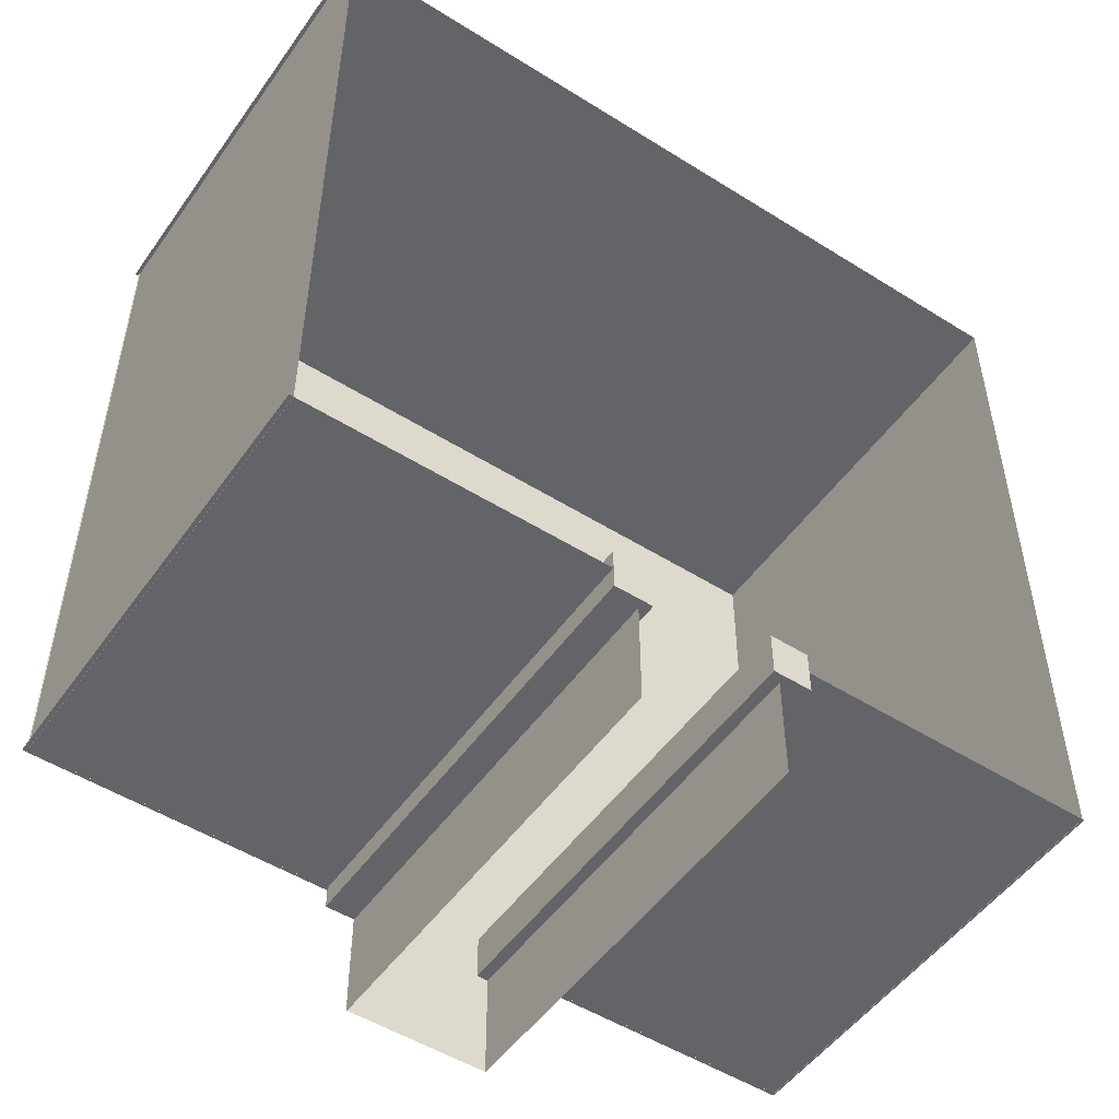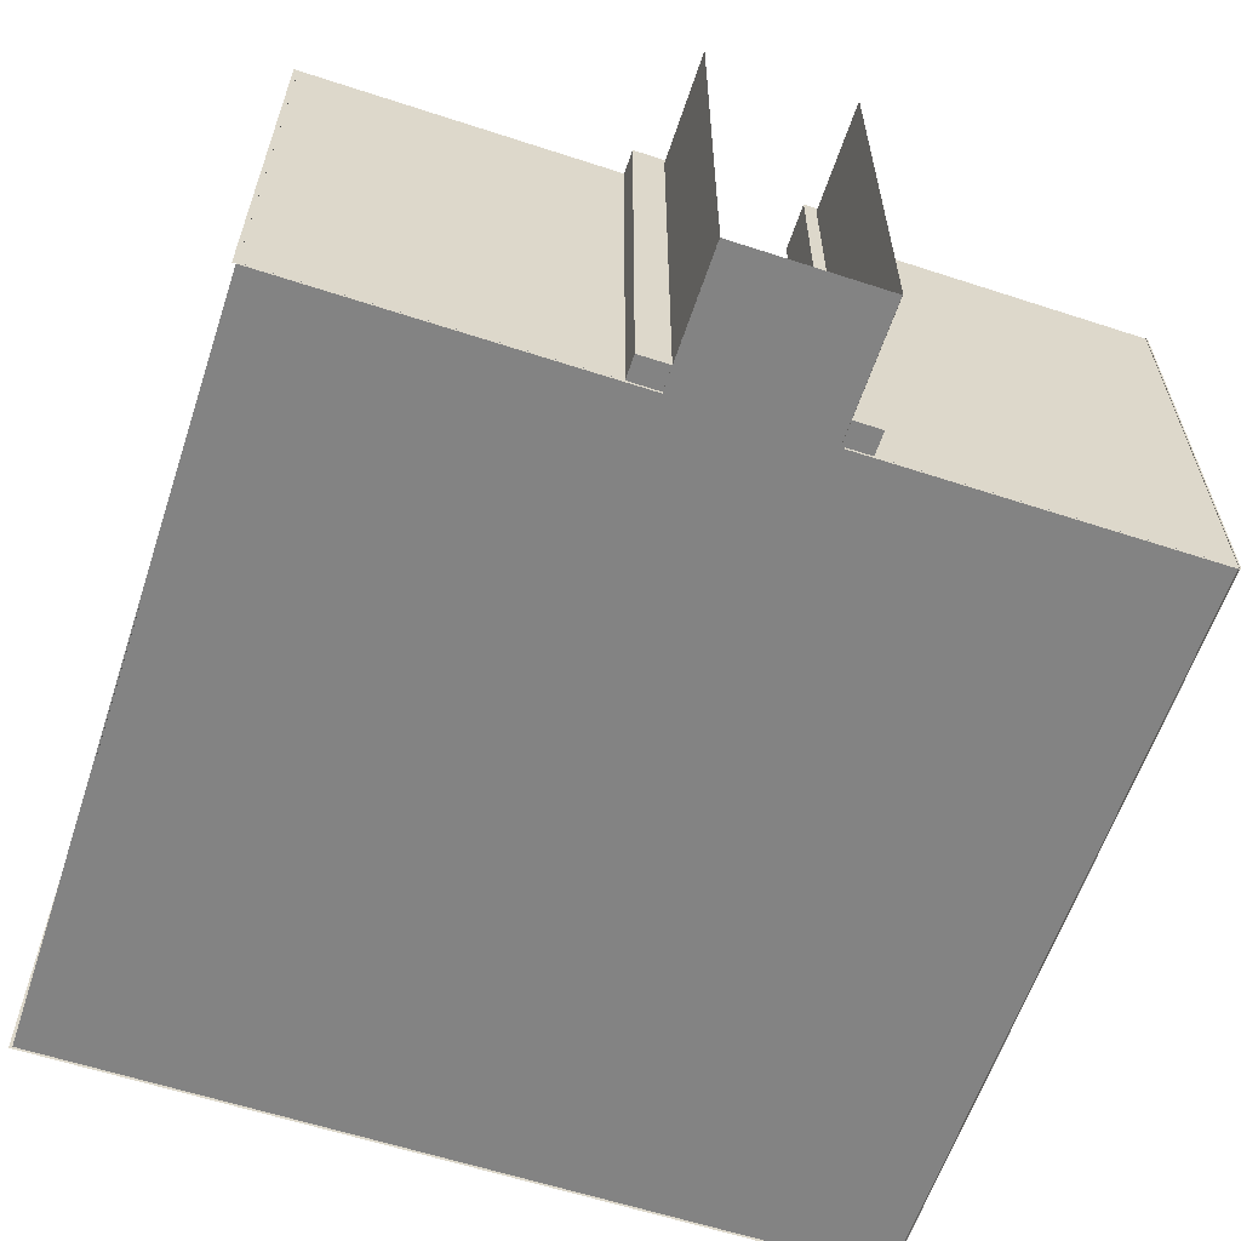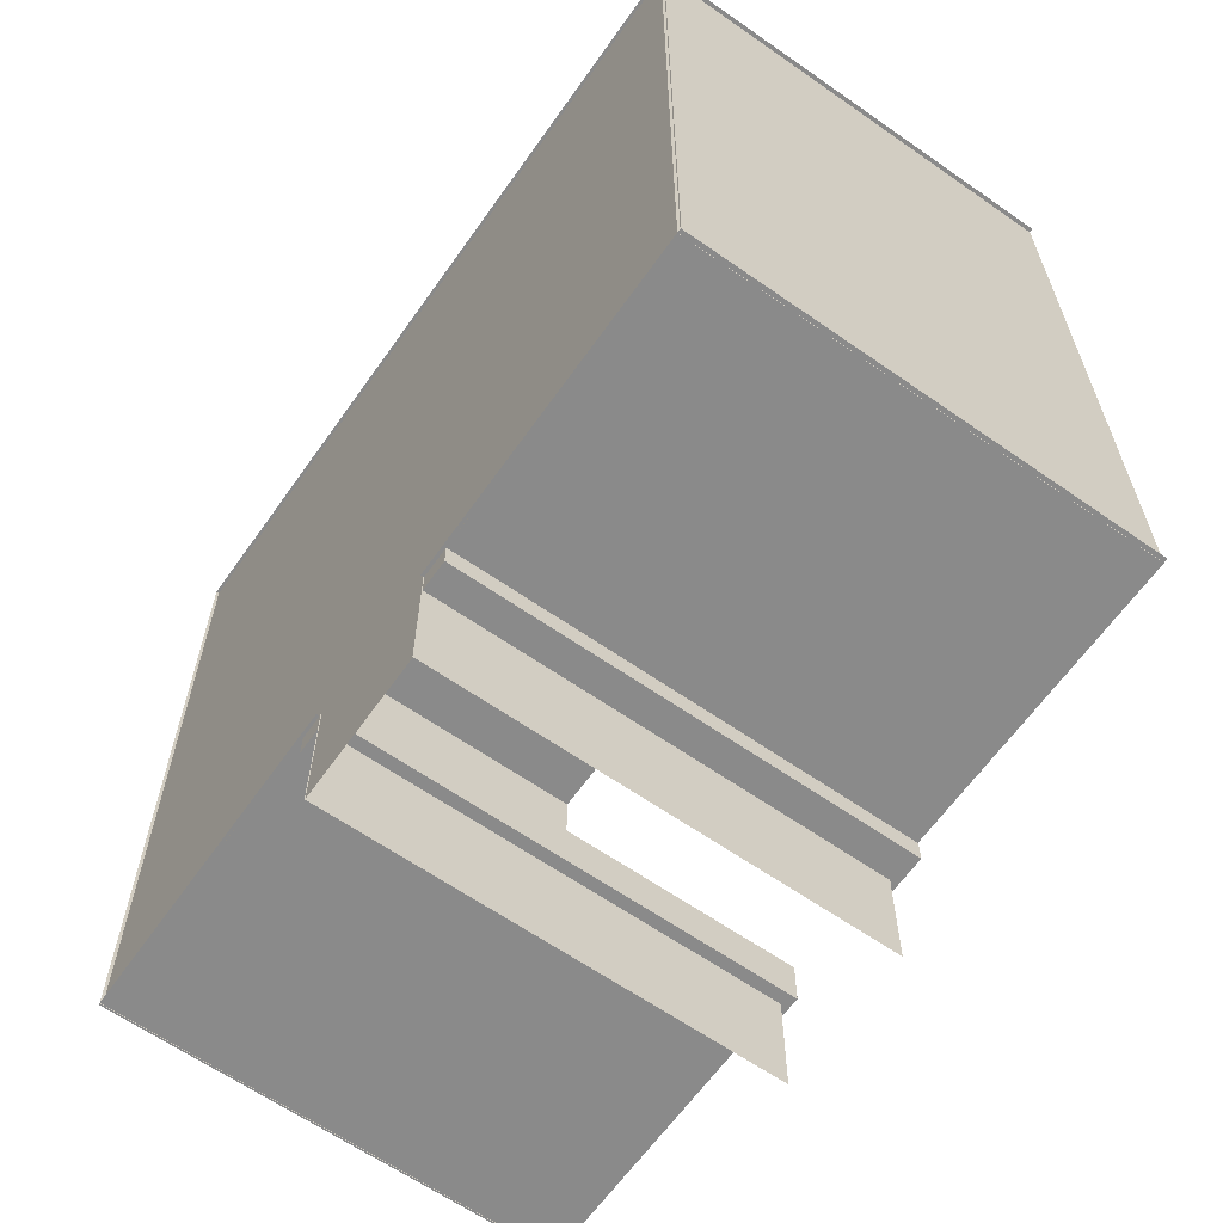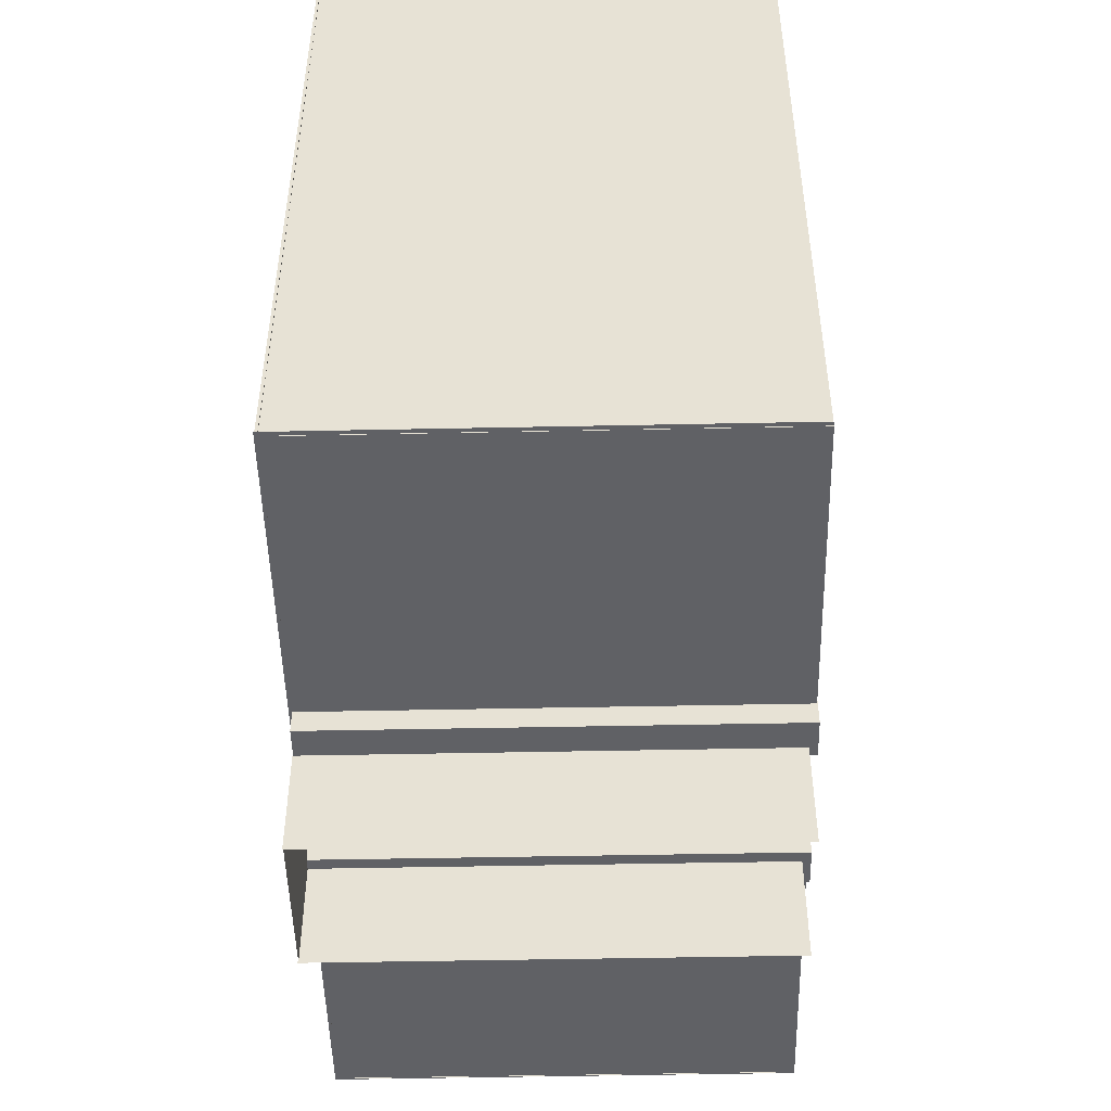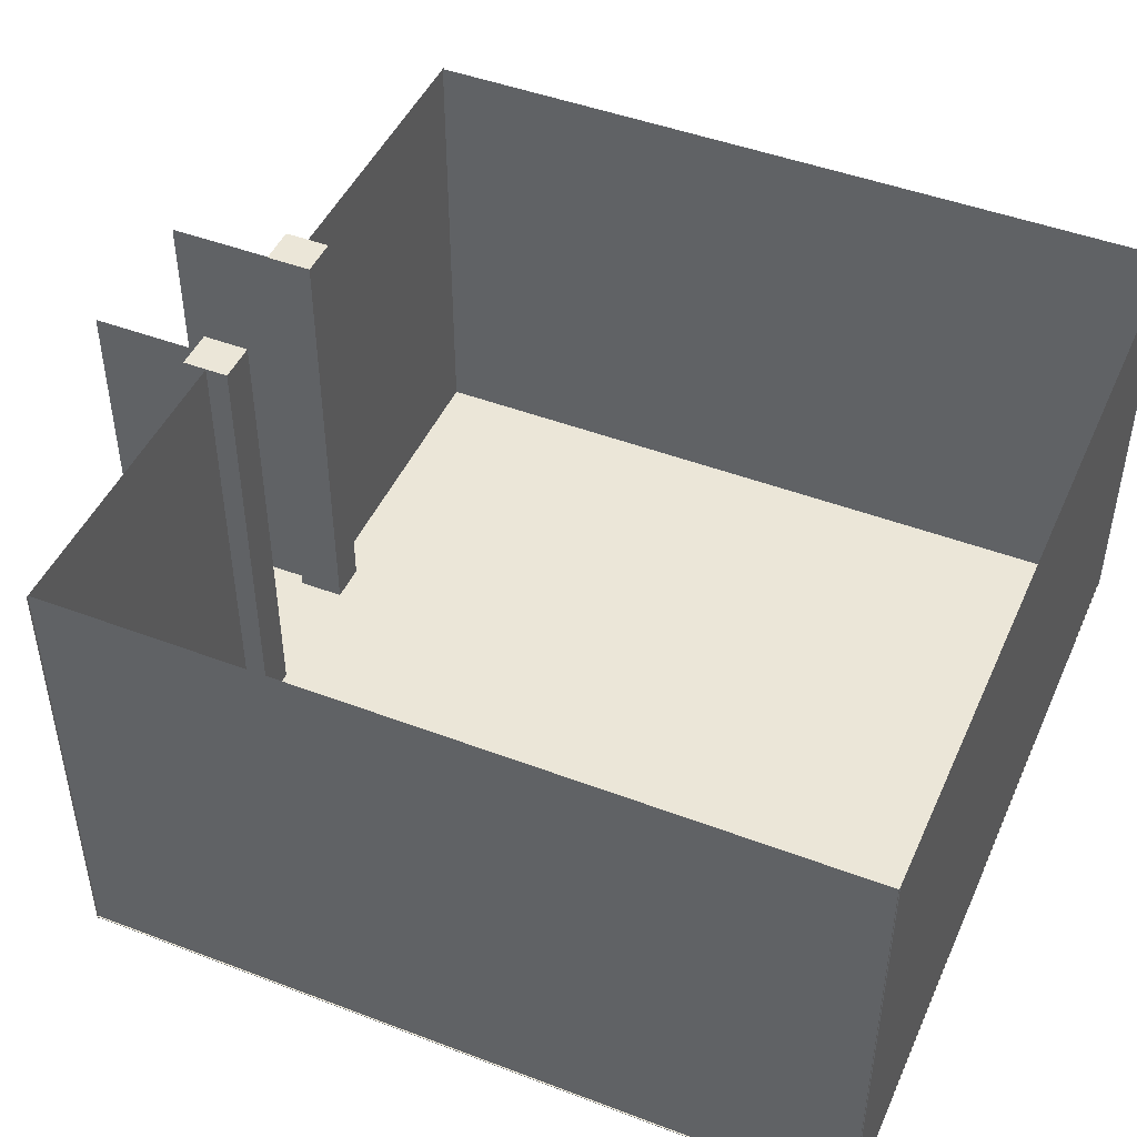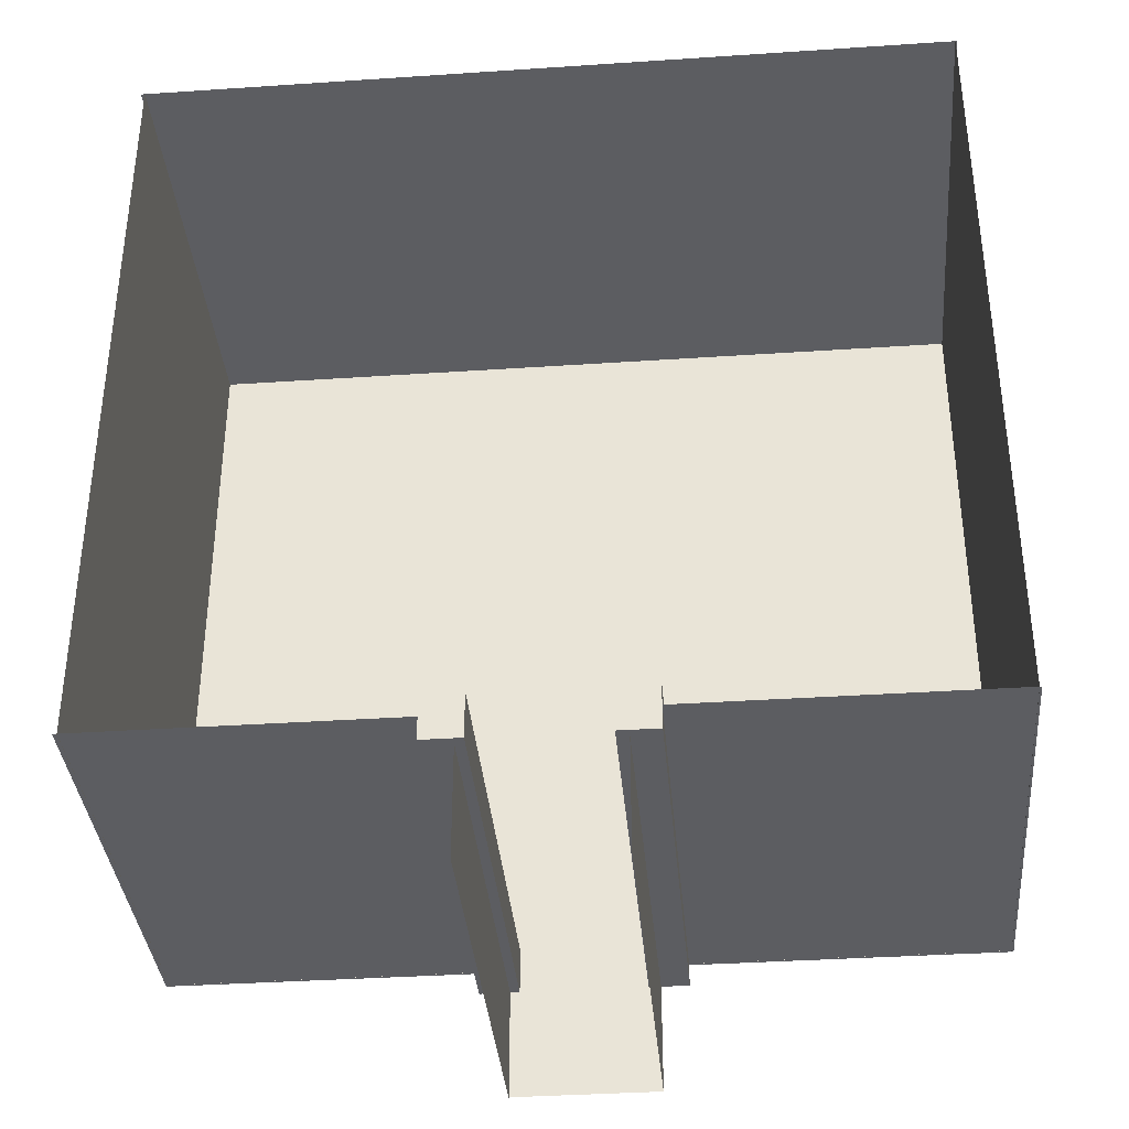
<metadata>
{"format":"obj","ext":"obj","renderer":"f3d","projection":"perspective","resolution":1024,"background":"white","views":[{"elev":-51.3,"azim":145.7,"up":"+Z"},{"elev":-61.0,"azim":161.6,"up":"+Y"},{"elev":-63.4,"azim":54.8,"up":"+Z"},{"elev":-49.0,"azim":91.3,"up":"+Z"},{"elev":46.4,"azim":-66.6,"up":"+Y"},{"elev":-36.5,"azim":-175.0,"up":"+Z"}]}
</metadata>
<code>
g default
v -22.76 -0.003761 21.37
v 22.68 -0.003761 21.37
v -22.76 -0.003761 -21.37
v 22.68 -0.003761 -21.37
v -22.8 25.23 -21.36
v -22.8 -0.1697 -21.36
v 22.85 25.23 -21.36
v 22.85 -0.1697 -21.36
v 22.62 -0.1697 21.4
v 22.62 25.23 21.4
v 22.62 -0.1697 -21.4
v 22.62 25.23 -21.4
v -22.69 25.23 21.4
v -22.69 -0.1697 21.4
v -22.69 25.23 -21.4
v -22.69 -0.1697 -21.4
v 22.85 25.23 21.36
v 22.85 -0.1697 21.36
v -22.8 25.23 21.36
v -22.8 -0.1697 21.36
v 3.985 25.23 -21.36
v 4.025 14.75 -21.36
v -4.219 25.23 -21.36
v -4.397 10.07 -21.36
v 4.009 -0.1697 -21.36
v 4.029 14.76 -21.36
v -4.213 -0.1697 -21.36
v -4.395 10.07 -21.36
v -5.574 0 -20.13
v -3.39 0 -20.13
v -5.574 25.26 -20.13
v -3.39 25.26 -20.13
v -5.574 25.26 -22.67
v -3.39 25.26 -22.67
v -5.574 0 -22.67
v -3.39 0 -22.67
v 3.521 0 -20.13
v 5.705 0 -20.13
v 3.521 25.26 -20.13
v 5.705 25.26 -20.13
v 3.521 25.26 -22.67
v 5.705 25.26 -22.67
v 3.521 0 -22.67
v 5.705 0 -22.67
v 4.033 24.81 -21.3
v 4.033 24.81 -28.76
v 4.033 -0.03931 -21.3
v 4.033 -0.03931 -28.76
v -4.047 24.81 -21.3
v -4.047 24.81 -28.76
v -4.047 -0.03931 -21.3
v -4.047 -0.03931 -28.76
v 4.035 -0 -21.24
v 4.035 -0 -28.7
v -4.049 0 -21.24
v -4.049 0 -28.7
g pasted__pasted__pasted__polySurface2 pasted__pasted__group6 pasted__group7 group8
f 1 2 3
f 3 2 4
f 6 24 5
f 5 24 23
f 7 26 8
f 8 26 25
f 9 10 11
f 11 10 12
f 13 14 15
f 15 14 16
f 17 18 19
f 19 18 20
f 22 26 21
f 21 26 7
f 28 24 27
f 27 24 6
f 29 30 31
f 31 30 32
f 31 32 33
f 33 32 34
f 33 34 35
f 35 34 36
f 35 36 29
f 29 36 30
f 30 36 32
f 32 36 34
f 35 29 33
f 33 29 31
f 37 38 39
f 39 38 40
f 39 40 41
f 41 40 42
f 41 42 43
f 43 42 44
f 43 44 37
f 37 44 38
f 38 44 40
f 40 44 42
f 43 37 41
f 41 37 39
f 45 46 47
f 47 46 48
f 49 51 50
f 51 52 50
f 53 54 55
f 55 54 56

</code>
